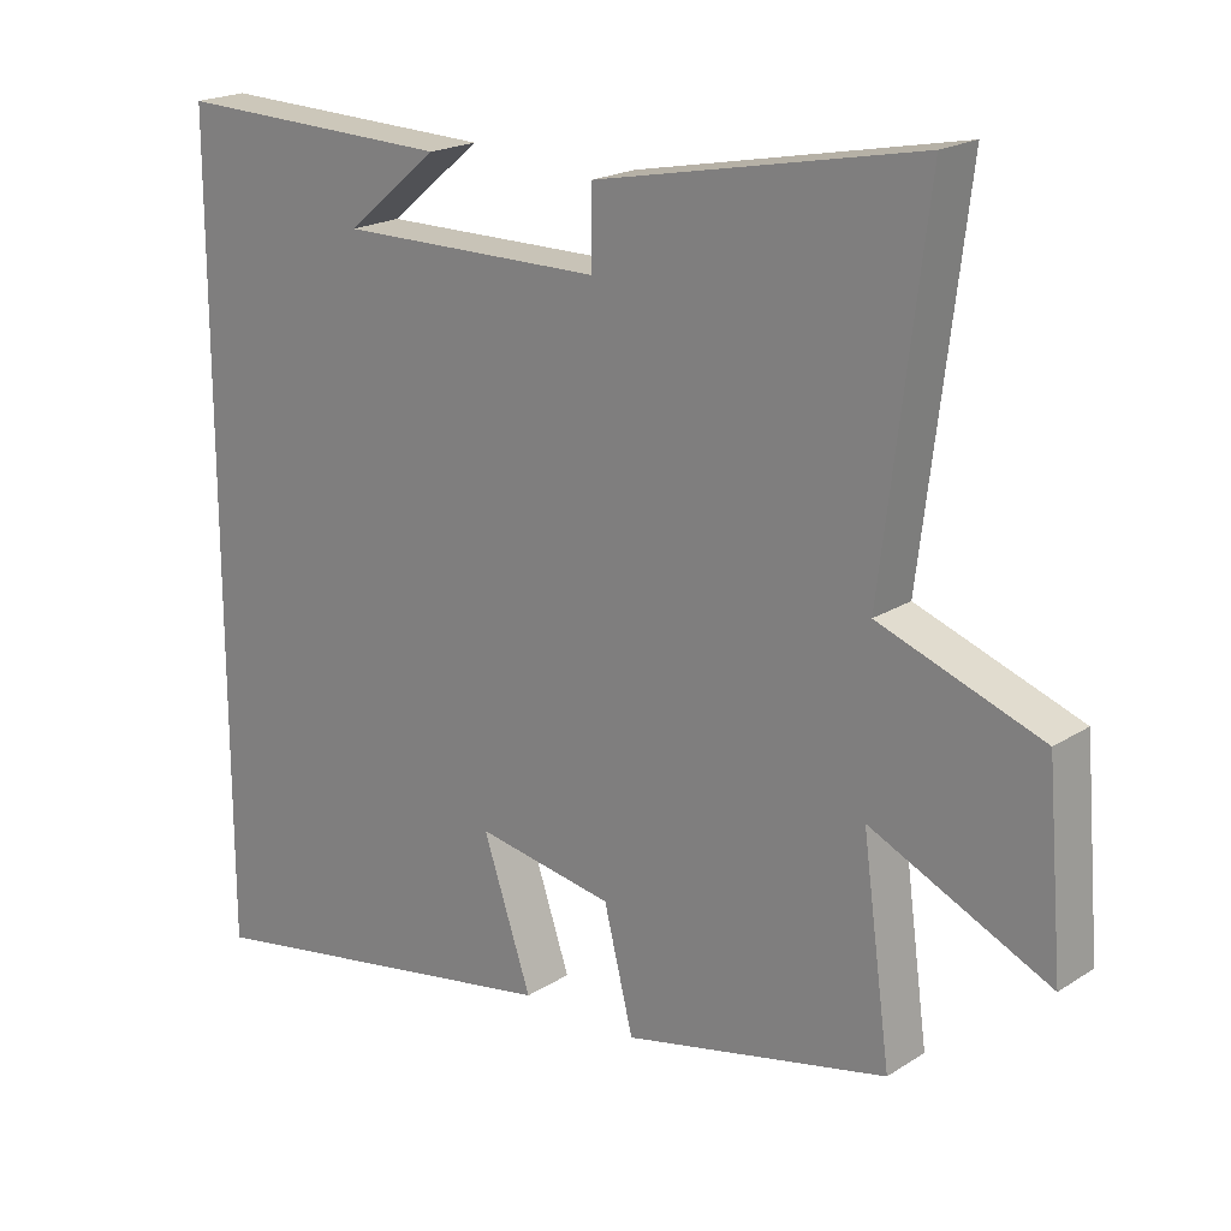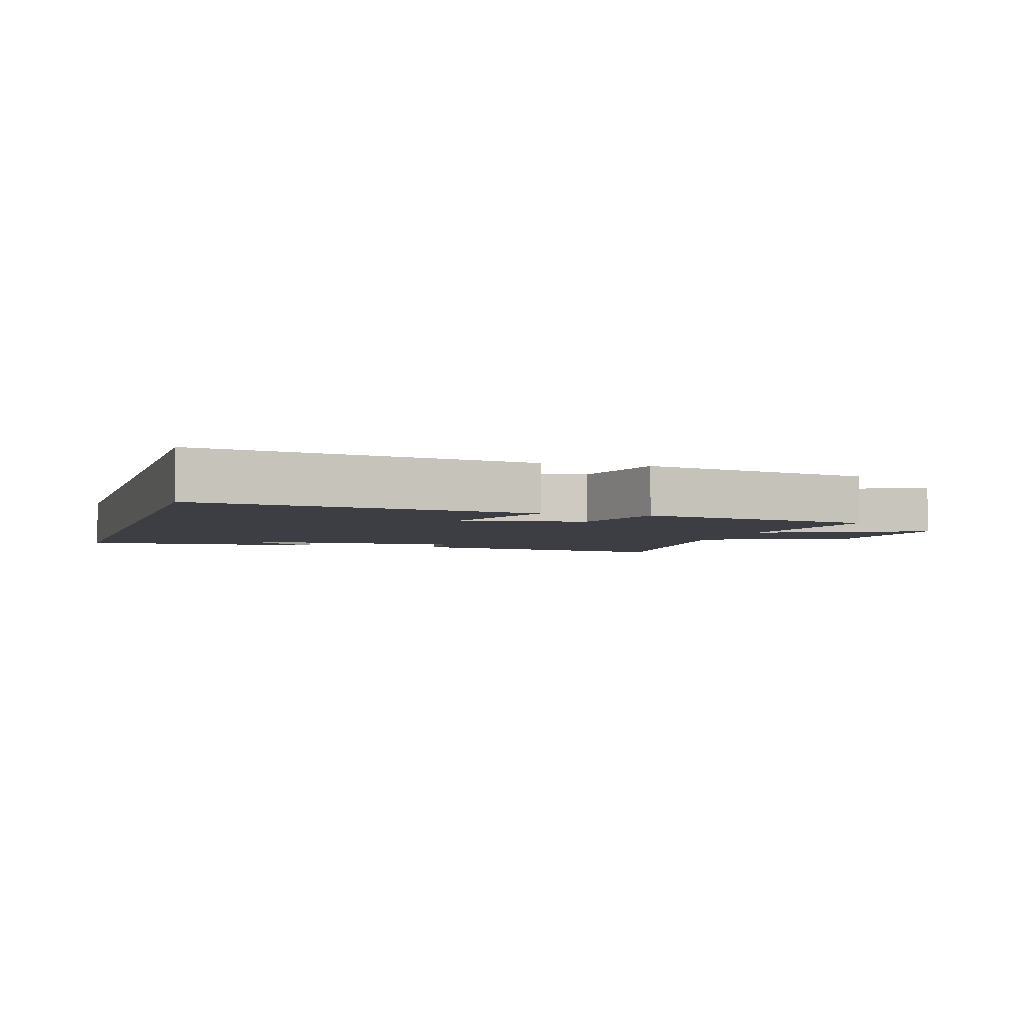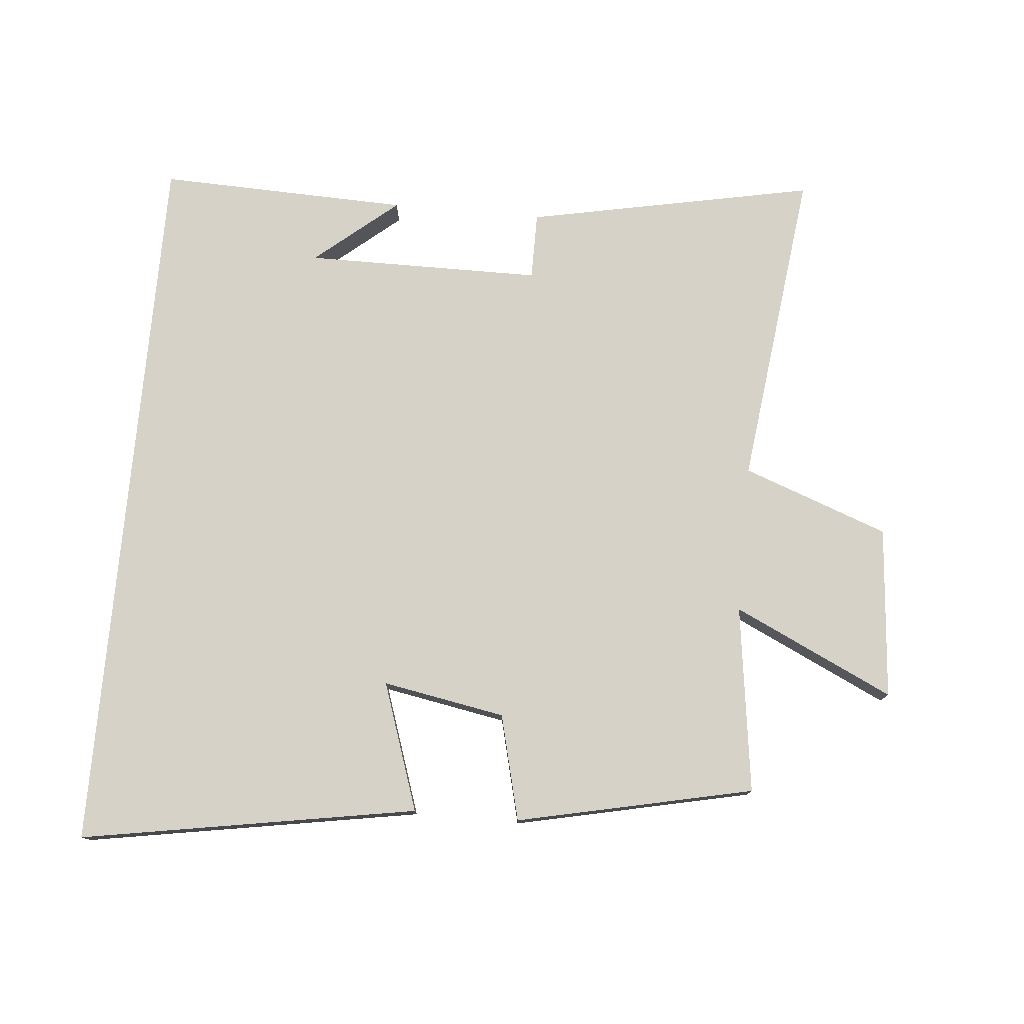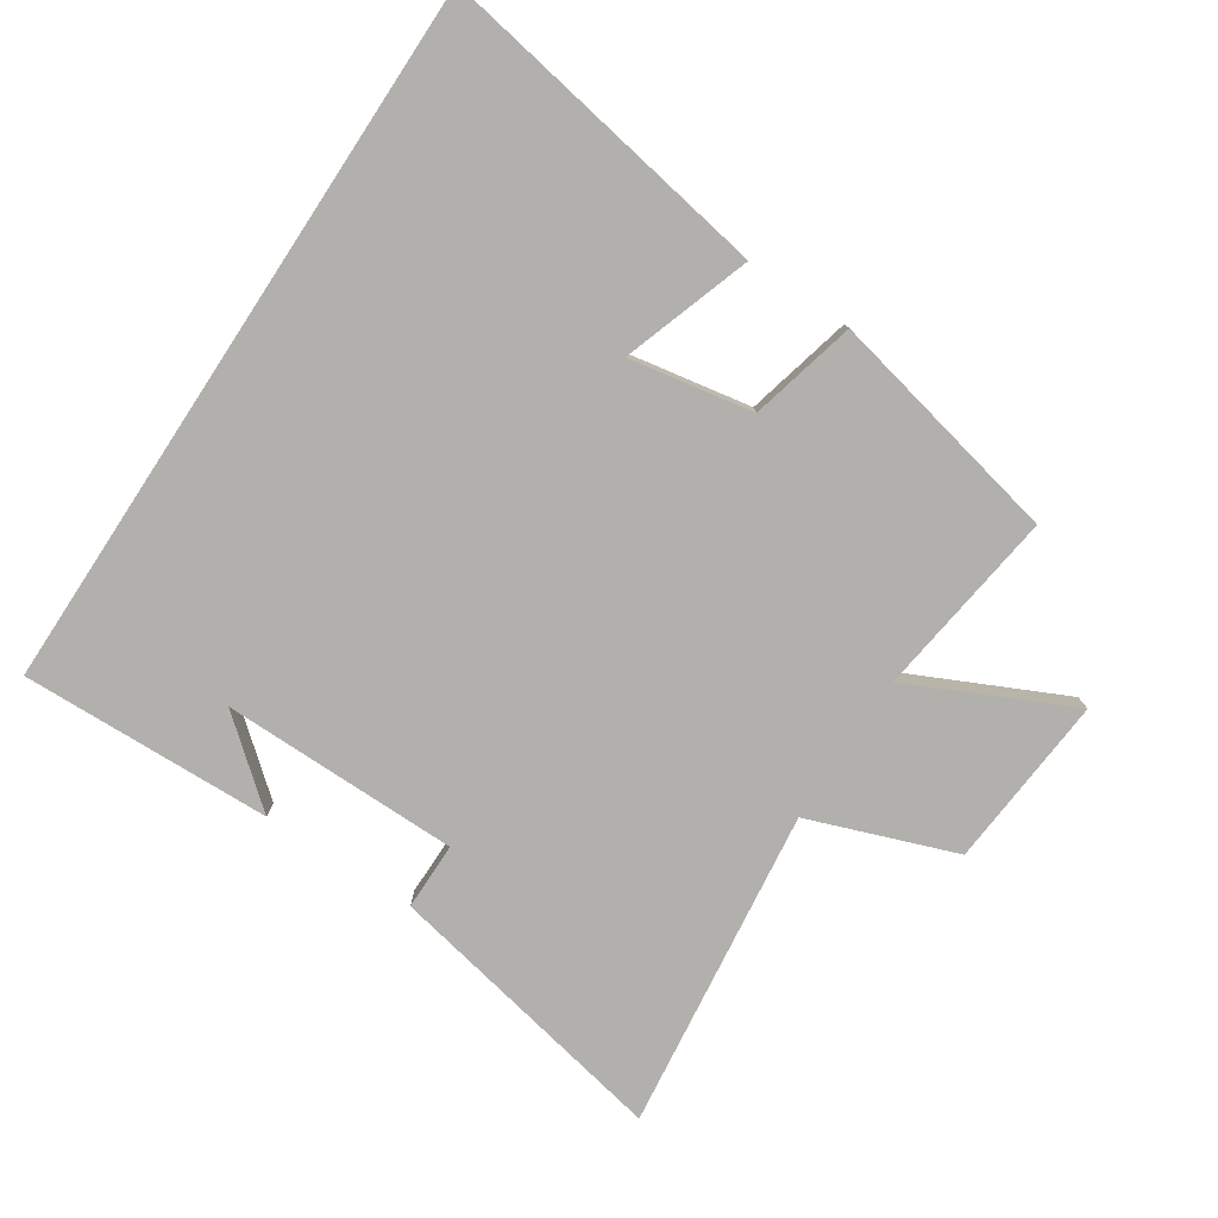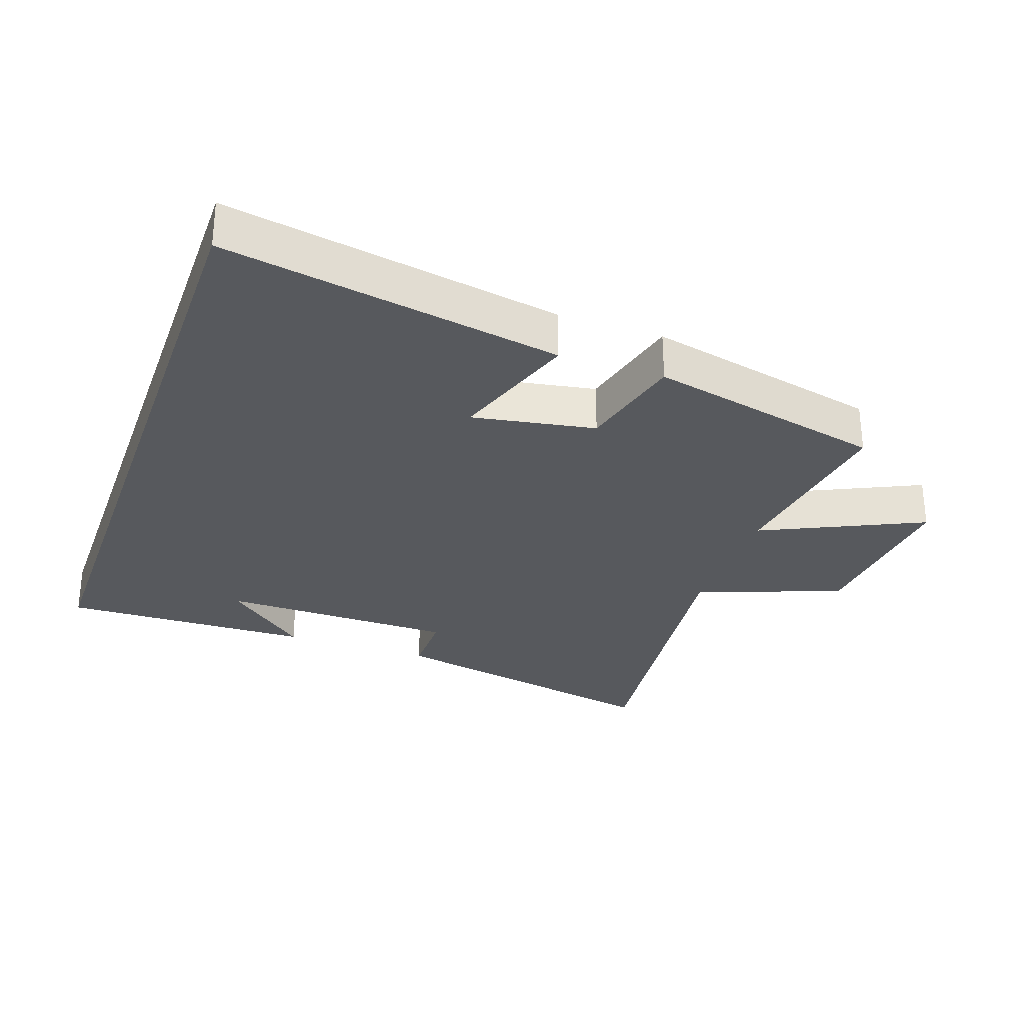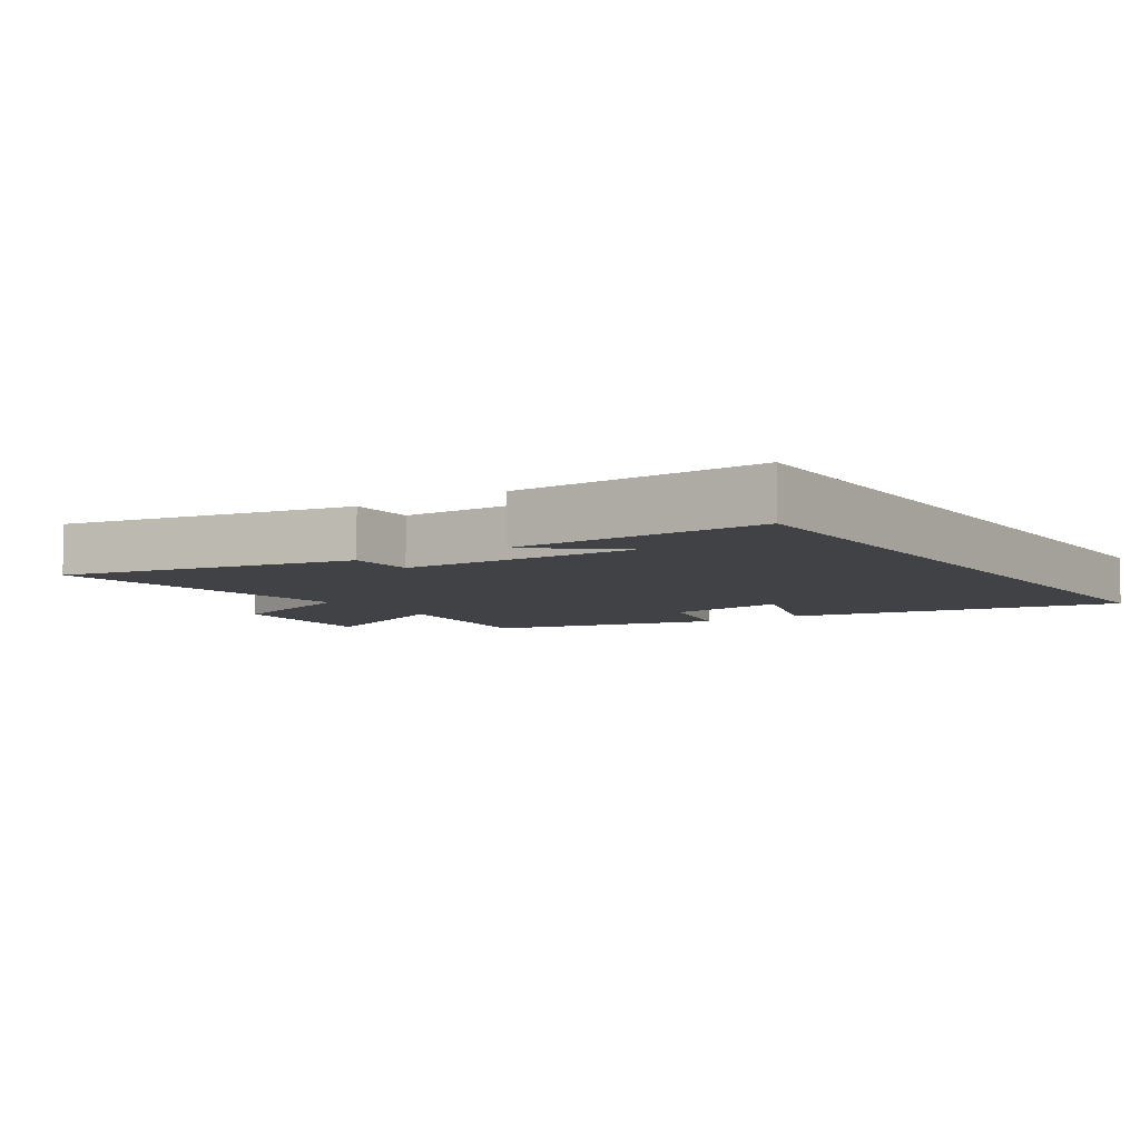
<metadata>
{"format":"obj","ext":"obj","renderer":"f3d","projection":"perspective","resolution":1024,"background":"white","views":[{"elev":20.0,"azim":-139.3,"up":"+Z"},{"elev":-3.7,"azim":163.4,"up":"+Y"},{"elev":77.3,"azim":-174.8,"up":"+Y"},{"elev":-78.8,"azim":146.7,"up":"+Y"},{"elev":-29.7,"azim":160.5,"up":"+Y"},{"elev":-6.5,"azim":33.7,"up":"+Y"}]}
</metadata>
<code>
v 0.5 0.07 0.512
v 0.5 0.07 -0.588
v -0.015 0.07 -0.5
v 0.051 0.07 -0.304
v -0.137 0.07 -0.338
v -0.177 0.07 -0.5
v -0.539 0.07 -0.421
v -0.5 0.07 -0.134
v -0.745 0.07 -0.25
v -0.723 0.07 0.014
v -0.5 0.07 0.096
v -0.56 0.07 0.588
v -0.119 0.07 0.5
v -0.119 0.07 0.397
v 0.243 0.07 0.395
v 0.117 0.07 0.5
v 0.5 0 0.512
v 0.5 0 -0.588
v -0.015 0 -0.5
v 0.051 0 -0.304
v -0.137 0 -0.338
v -0.177 0 -0.5
v -0.539 0 -0.421
v -0.5 0 -0.134
v -0.745 0 -0.25
v -0.723 0 0.014
v -0.5 0 0.096
v -0.56 0 0.588
v -0.119 0 0.5
v -0.119 0 0.397
v 0.243 0 0.395
v 0.117 0 0.5
f 15 16 1
f 11 12 13 14
f 11 14 15
f 8 9 10 11
f 8 11 15
f 5 6 7 8
f 4 5 8 15
f 1 2 3 4
f 1 4 15
f 17 32 31
f 30 29 28 27
f 31 30 27
f 27 26 25 24
f 31 27 24
f 24 23 22 21
f 31 24 21 20
f 20 19 18 17
f 31 20 17
f 1 17 18 2
f 2 18 19 3
f 3 19 20 4
f 4 20 21 5
f 5 21 22 6
f 6 22 23 7
f 7 23 24 8
f 8 24 25 9
f 9 25 26 10
f 10 26 27 11
f 11 27 28 12
f 12 28 29 13
f 13 29 30 14
f 14 30 31 15
f 15 31 32 16
f 16 32 17 1

</code>
